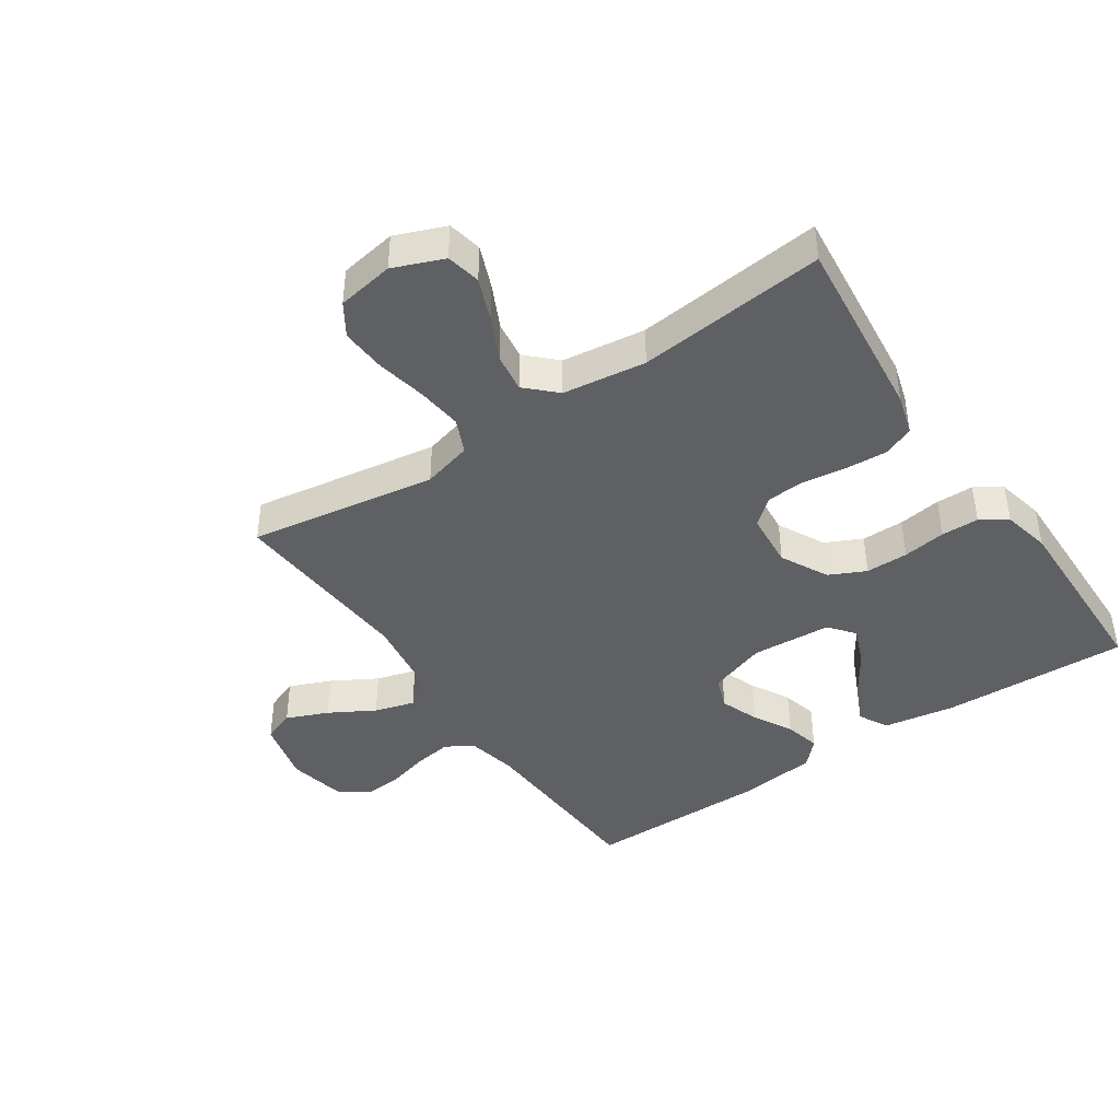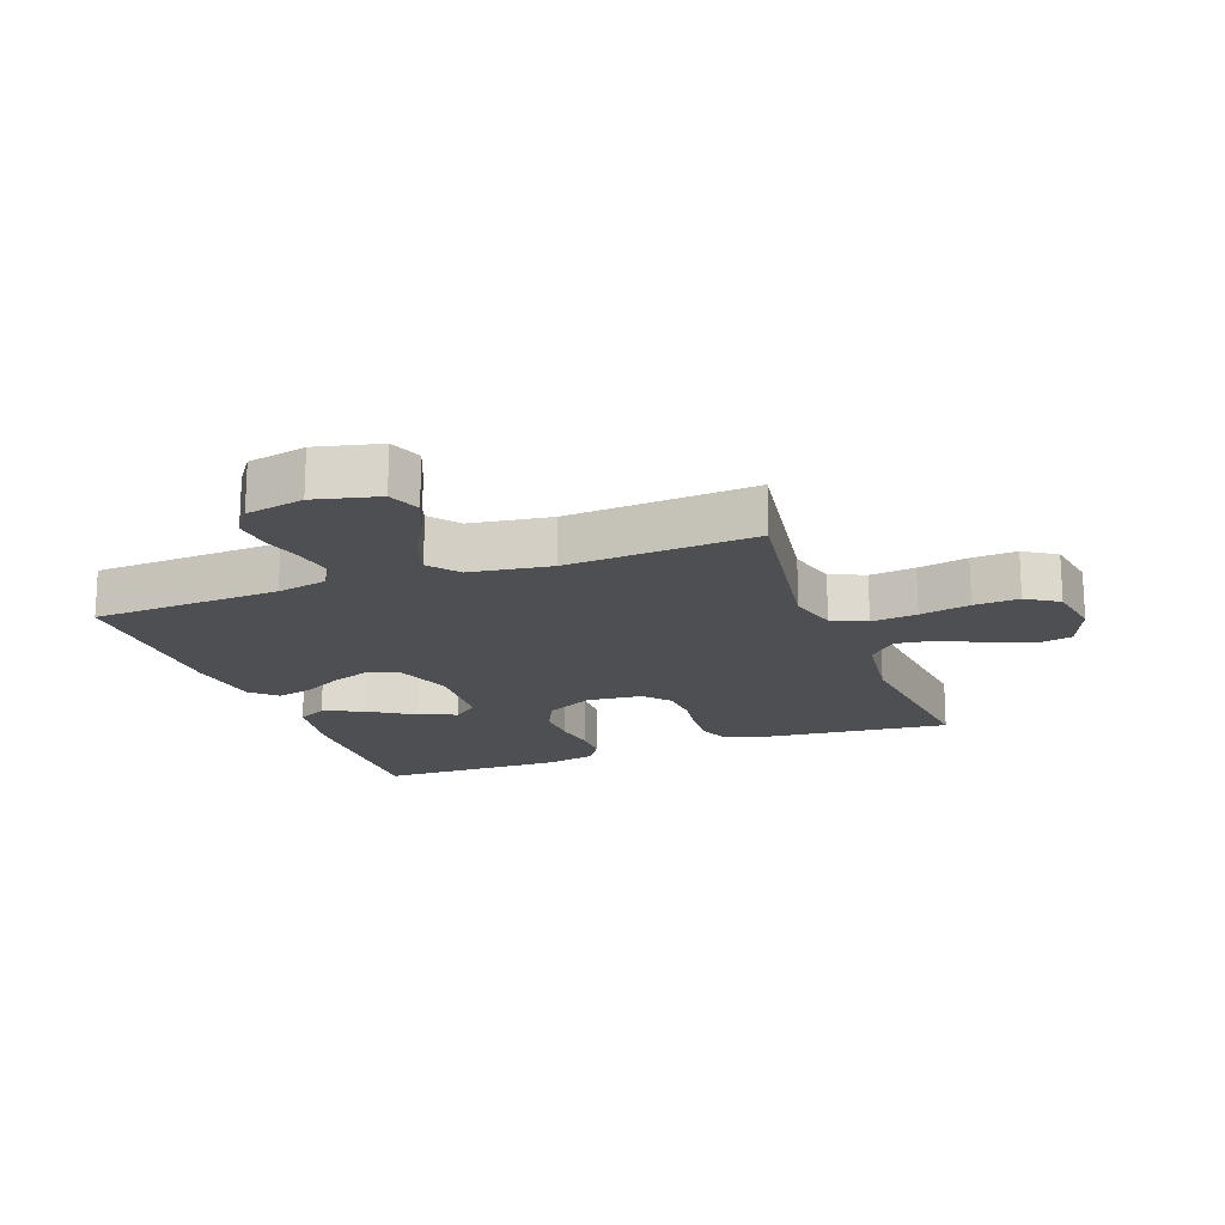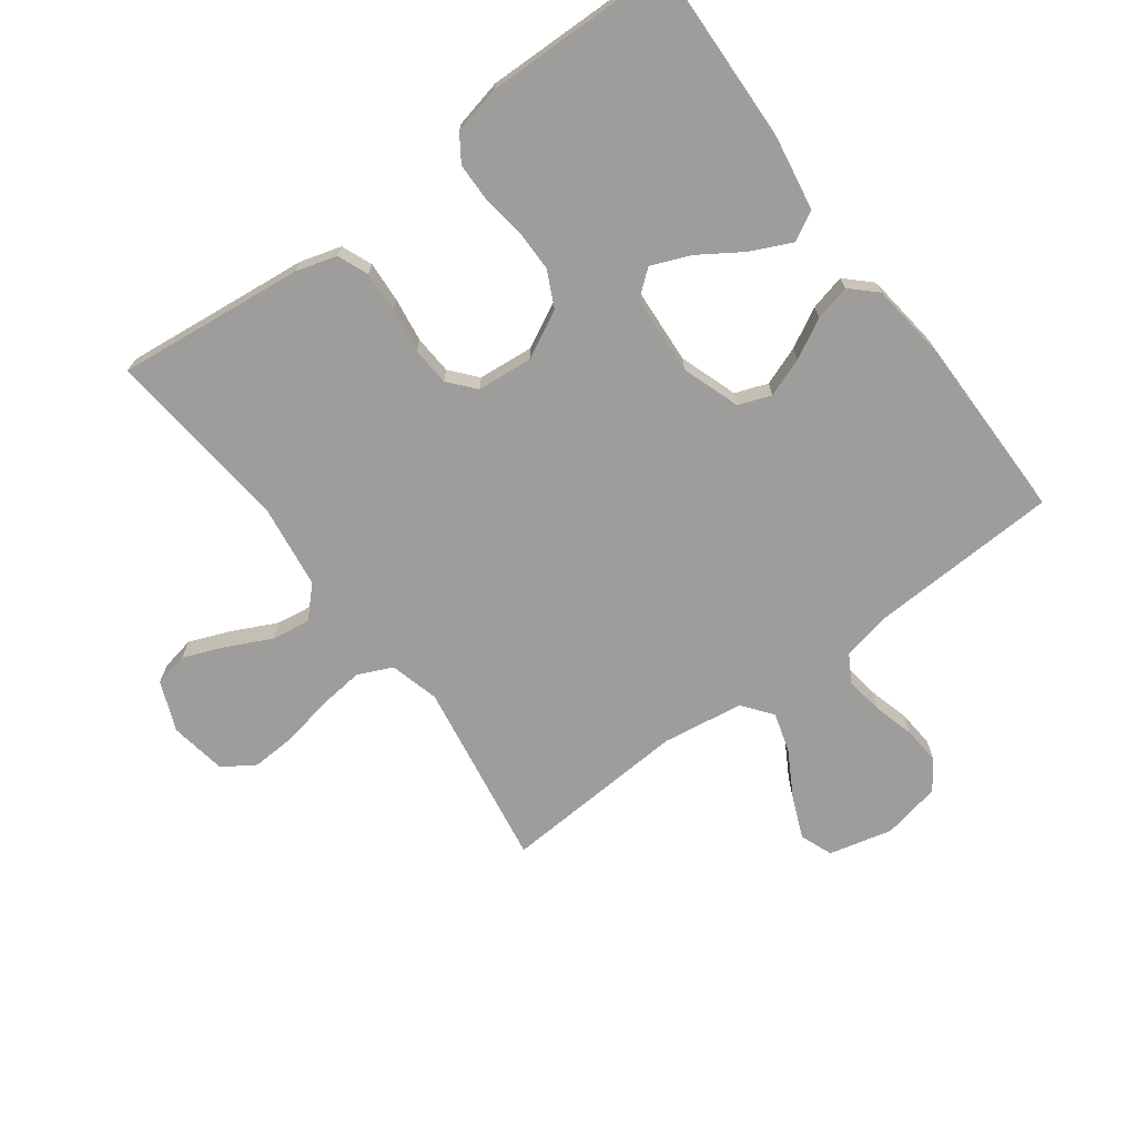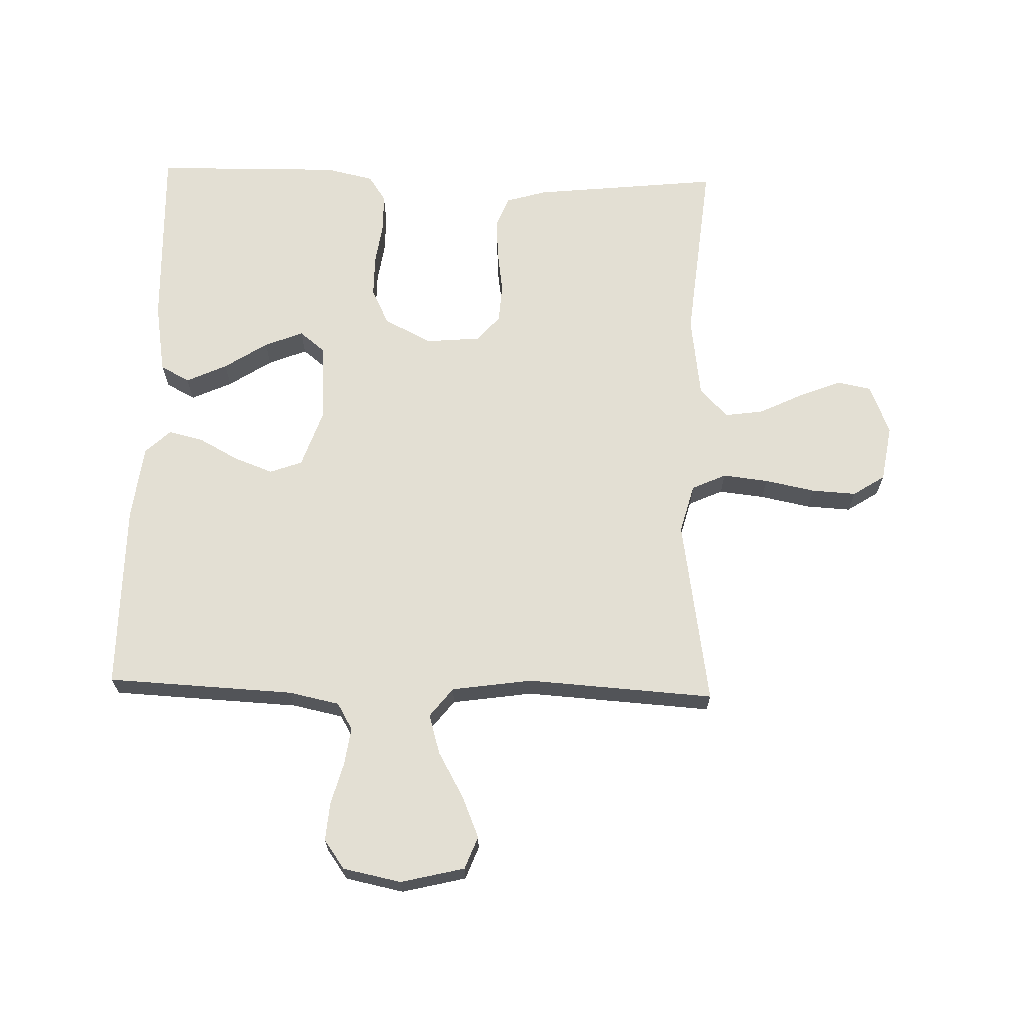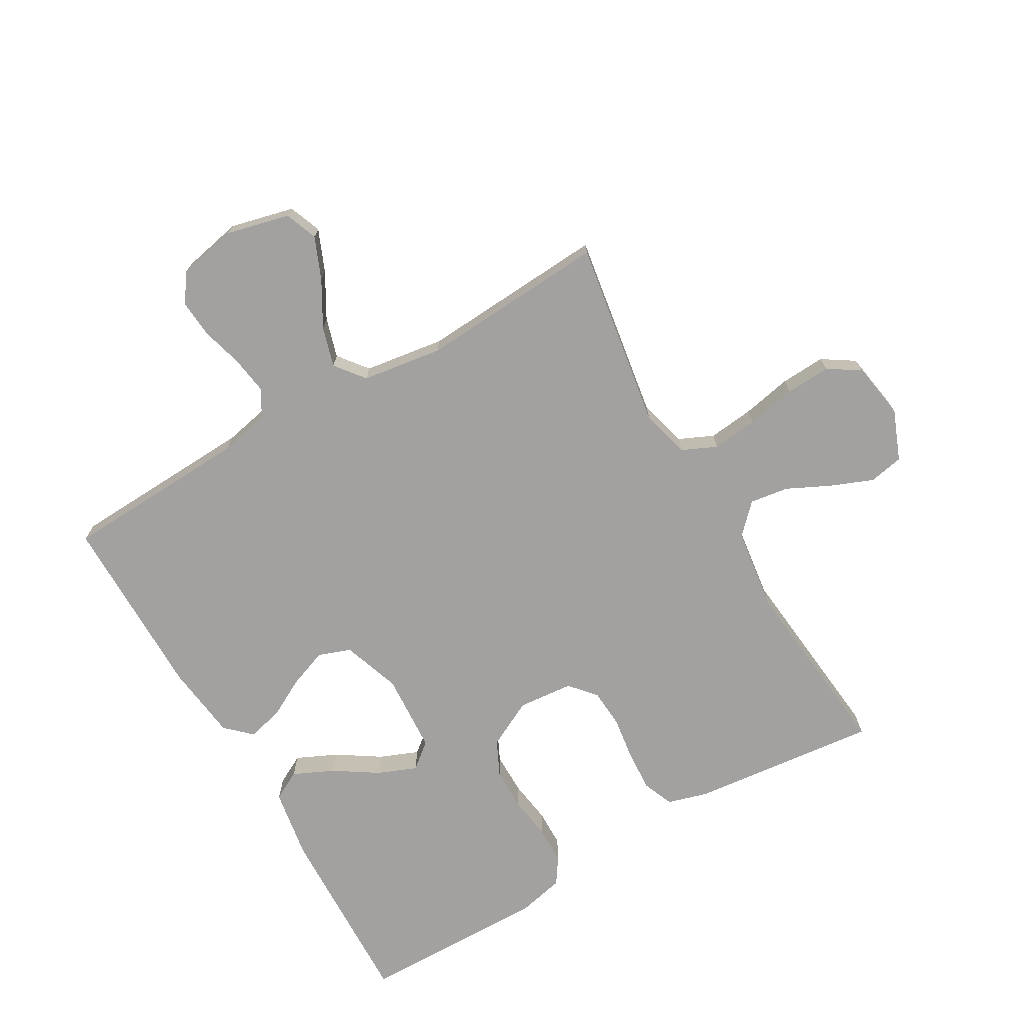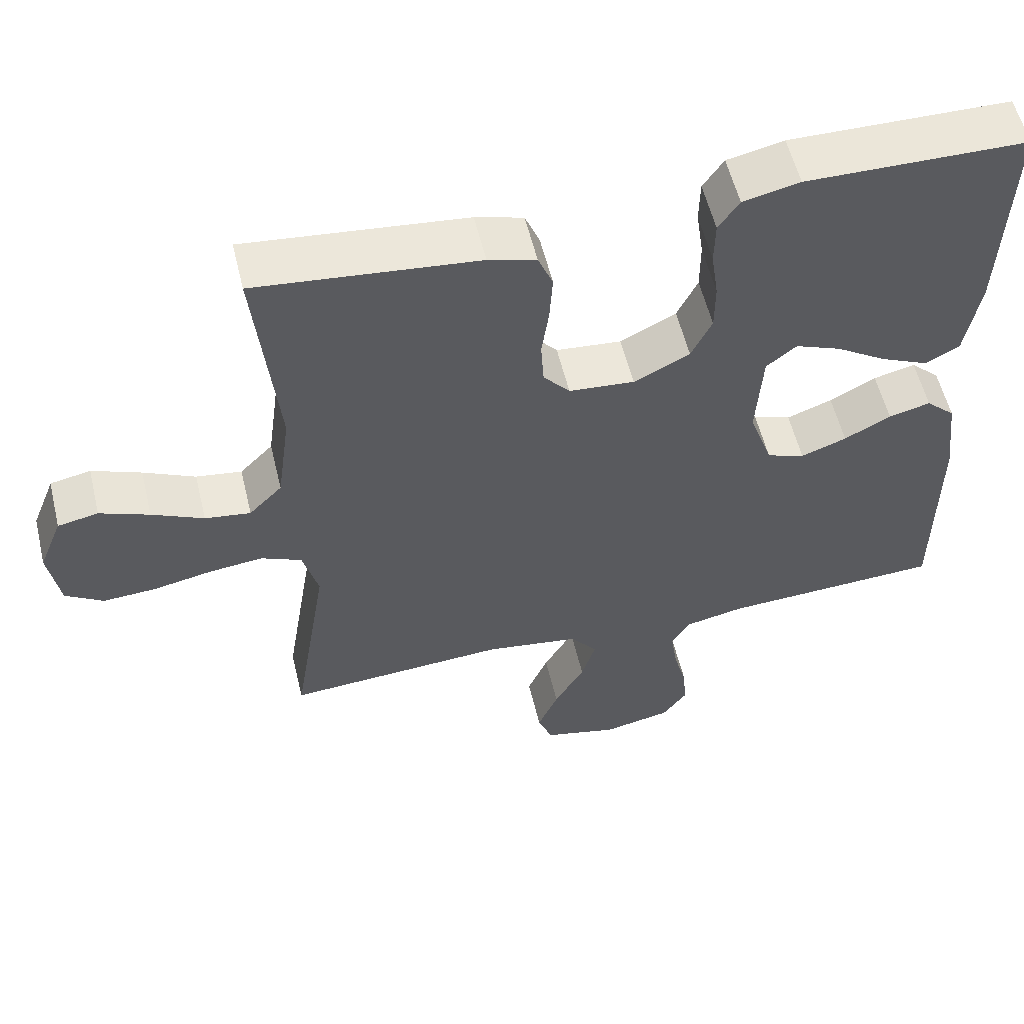
<metadata>
{"format":"obj","ext":"obj","renderer":"f3d","projection":"perspective","resolution":1024,"background":"white","views":[{"elev":-42.3,"azim":-55.8,"up":"+Y"},{"elev":-17.7,"azim":-159.6,"up":"+Y"},{"elev":-70.5,"azim":36.5,"up":"+Y"},{"elev":67.0,"azim":-178.3,"up":"+Y"},{"elev":-72.3,"azim":-149.9,"up":"+Y"},{"elev":56.7,"azim":-13.5,"up":"+Z"}]}
</metadata>
<code>
v 0.5 0.07 -0.5
v 0.2 0.07 -0.514
v 0.119 0.07 -0.531
v 0.094 0.07 -0.574
v 0.103 0.07 -0.635
v 0.121 0.07 -0.701
v 0.126 0.07 -0.762
v 0.093 0.07 -0.808
v 0 0.07 -0.827
v -0.102 0.07 -0.802
v -0.122 0.07 -0.75
v -0.094 0.07 -0.683
v -0.053 0.07 -0.611
v -0.034 0.07 -0.547
v -0.071 0.07 -0.5
v -0.2 0.07 -0.481
v -0.5 0.07 -0.5
v -0.452 0.07 -0.2
v -0.473 0.07 -0.121
v -0.528 0.07 -0.096
v -0.601 0.07 -0.104
v -0.681 0.07 -0.12
v -0.753 0.07 -0.124
v -0.804 0.07 -0.091
v -0.819 0.07 0
v -0.787 0.07 0.08
v -0.732 0.07 0.091
v -0.665 0.07 0.064
v -0.595 0.07 0.03
v -0.533 0.07 0.021
v -0.488 0.07 0.067
v -0.47 0.07 0.2
v -0.5 0.07 0.5
v -0.2 0.07 0.468
v -0.135 0.07 0.449
v -0.115 0.07 0.4
v -0.119 0.07 0.334
v -0.129 0.07 0.264
v -0.125 0.07 0.202
v -0.089 0.07 0.16
v 0 0.07 0.152
v 0.076 0.07 0.191
v 0.104 0.07 0.249
v 0.104 0.07 0.317
v 0.094 0.07 0.386
v 0.095 0.07 0.446
v 0.123 0.07 0.488
v 0.2 0.07 0.505
v 0.5 0.07 0.5
v 0.49 0.07 0.2
v 0.471 0.07 0.086
v 0.424 0.07 0.061
v 0.359 0.07 0.091
v 0.29 0.07 0.136
v 0.228 0.07 0.161
v 0.187 0.07 0.128
v 0.179 0.07 0
v 0.211 0.07 -0.093
v 0.263 0.07 -0.112
v 0.325 0.07 -0.089
v 0.388 0.07 -0.055
v 0.445 0.07 -0.041
v 0.485 0.07 -0.079
v 0.5 0.07 -0.2
v 0.5 0 -0.5
v 0.2 0 -0.514
v 0.119 0 -0.531
v 0.094 0 -0.574
v 0.103 0 -0.635
v 0.121 0 -0.701
v 0.126 0 -0.762
v 0.093 0 -0.808
v 0 0 -0.827
v -0.102 0 -0.802
v -0.122 0 -0.75
v -0.094 0 -0.683
v -0.053 0 -0.611
v -0.034 0 -0.547
v -0.071 0 -0.5
v -0.2 0 -0.481
v -0.5 0 -0.5
v -0.452 0 -0.2
v -0.473 0 -0.121
v -0.528 0 -0.096
v -0.601 0 -0.104
v -0.681 0 -0.12
v -0.753 0 -0.124
v -0.804 0 -0.091
v -0.819 0 0
v -0.787 0 0.08
v -0.732 0 0.091
v -0.665 0 0.064
v -0.595 0 0.03
v -0.533 0 0.021
v -0.488 0 0.067
v -0.47 0 0.2
v -0.5 0 0.5
v -0.2 0 0.468
v -0.135 0 0.449
v -0.115 0 0.4
v -0.119 0 0.334
v -0.129 0 0.264
v -0.125 0 0.202
v -0.089 0 0.16
v 0 0 0.152
v 0.076 0 0.191
v 0.104 0 0.249
v 0.104 0 0.317
v 0.094 0 0.386
v 0.095 0 0.446
v 0.123 0 0.488
v 0.2 0 0.505
v 0.5 0 0.5
v 0.49 0 0.2
v 0.471 0 0.086
v 0.424 0 0.061
v 0.359 0 0.091
v 0.29 0 0.136
v 0.228 0 0.161
v 0.187 0 0.128
v 0.179 0 0
v 0.211 0 -0.093
v 0.263 0 -0.112
v 0.325 0 -0.089
v 0.388 0 -0.055
v 0.445 0 -0.041
v 0.485 0 -0.079
v 0.5 0 -0.2
f 63 64 1 2
f 60 61 62 63
f 59 60 63 2
f 58 59 2 3
f 57 58 3 4
f 56 57 4
f 51 52 53 54
f 51 54 55
f 50 51 55
f 49 50 55
f 48 49 55 56
f 44 45 46 47
f 43 44 47 48
f 35 36 37 38
f 33 34 35 38
f 32 33 38 39
f 31 32 39 40
f 26 27 28 29
f 24 25 26 29
f 24 29 30
f 21 22 23 24
f 20 21 24 30
f 19 20 30 31
f 16 17 18
f 15 16 18 19
f 10 11 12 13
f 10 13 14
f 9 10 14
f 8 9 14
f 5 6 7 8
f 4 5 8 14
f 43 48 56 4
f 19 31 40 41
f 15 19 41 42
f 15 42 43
f 4 14 15 43
f 66 65 128 127
f 127 126 125 124
f 66 127 124 123
f 67 66 123 122
f 68 67 122 121
f 68 121 120
f 118 117 116 115
f 119 118 115
f 119 115 114
f 119 114 113
f 120 119 113 112
f 111 110 109 108
f 112 111 108 107
f 102 101 100 99
f 102 99 98 97
f 103 102 97 96
f 104 103 96 95
f 93 92 91 90
f 93 90 89 88
f 94 93 88
f 88 87 86 85
f 94 88 85 84
f 95 94 84 83
f 82 81 80
f 83 82 80 79
f 77 76 75 74
f 78 77 74
f 78 74 73
f 78 73 72
f 72 71 70 69
f 78 72 69 68
f 68 120 112 107
f 105 104 95 83
f 106 105 83 79
f 107 106 79
f 107 79 78 68
f 1 65 66 2
f 2 66 67 3
f 3 67 68 4
f 4 68 69 5
f 5 69 70 6
f 6 70 71 7
f 7 71 72 8
f 8 72 73 9
f 9 73 74 10
f 10 74 75 11
f 11 75 76 12
f 12 76 77 13
f 13 77 78 14
f 14 78 79 15
f 15 79 80 16
f 16 80 81 17
f 17 81 82 18
f 18 82 83 19
f 19 83 84 20
f 20 84 85 21
f 21 85 86 22
f 22 86 87 23
f 23 87 88 24
f 24 88 89 25
f 25 89 90 26
f 26 90 91 27
f 27 91 92 28
f 28 92 93 29
f 29 93 94 30
f 30 94 95 31
f 31 95 96 32
f 32 96 97 33
f 33 97 98 34
f 34 98 99 35
f 35 99 100 36
f 36 100 101 37
f 37 101 102 38
f 38 102 103 39
f 39 103 104 40
f 40 104 105 41
f 41 105 106 42
f 42 106 107 43
f 43 107 108 44
f 44 108 109 45
f 45 109 110 46
f 46 110 111 47
f 47 111 112 48
f 48 112 113 49
f 49 113 114 50
f 50 114 115 51
f 51 115 116 52
f 52 116 117 53
f 53 117 118 54
f 54 118 119 55
f 55 119 120 56
f 56 120 121 57
f 57 121 122 58
f 58 122 123 59
f 59 123 124 60
f 60 124 125 61
f 61 125 126 62
f 62 126 127 63
f 63 127 128 64
f 64 128 65 1

</code>
